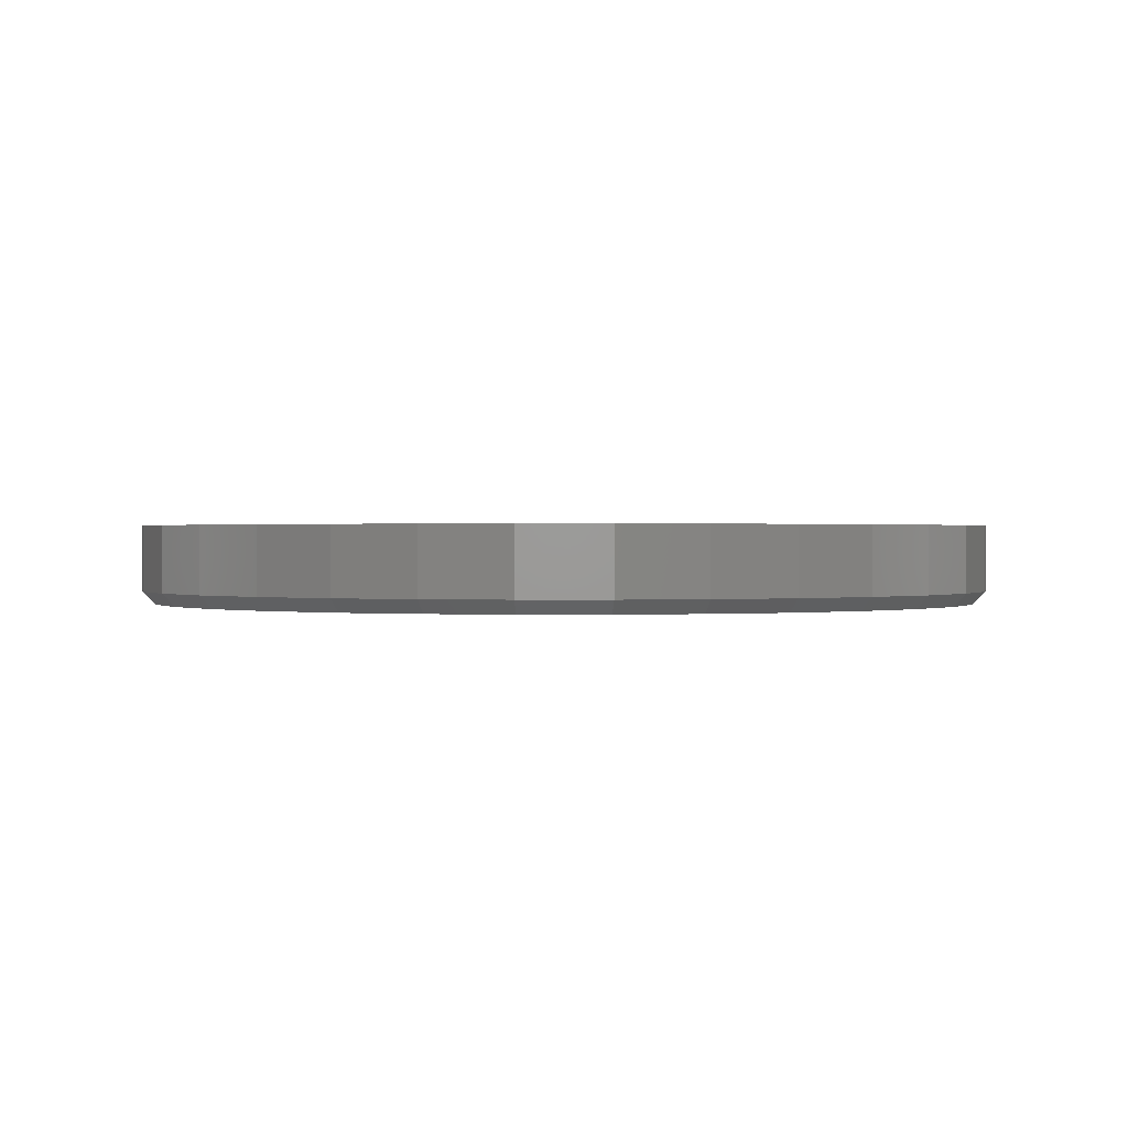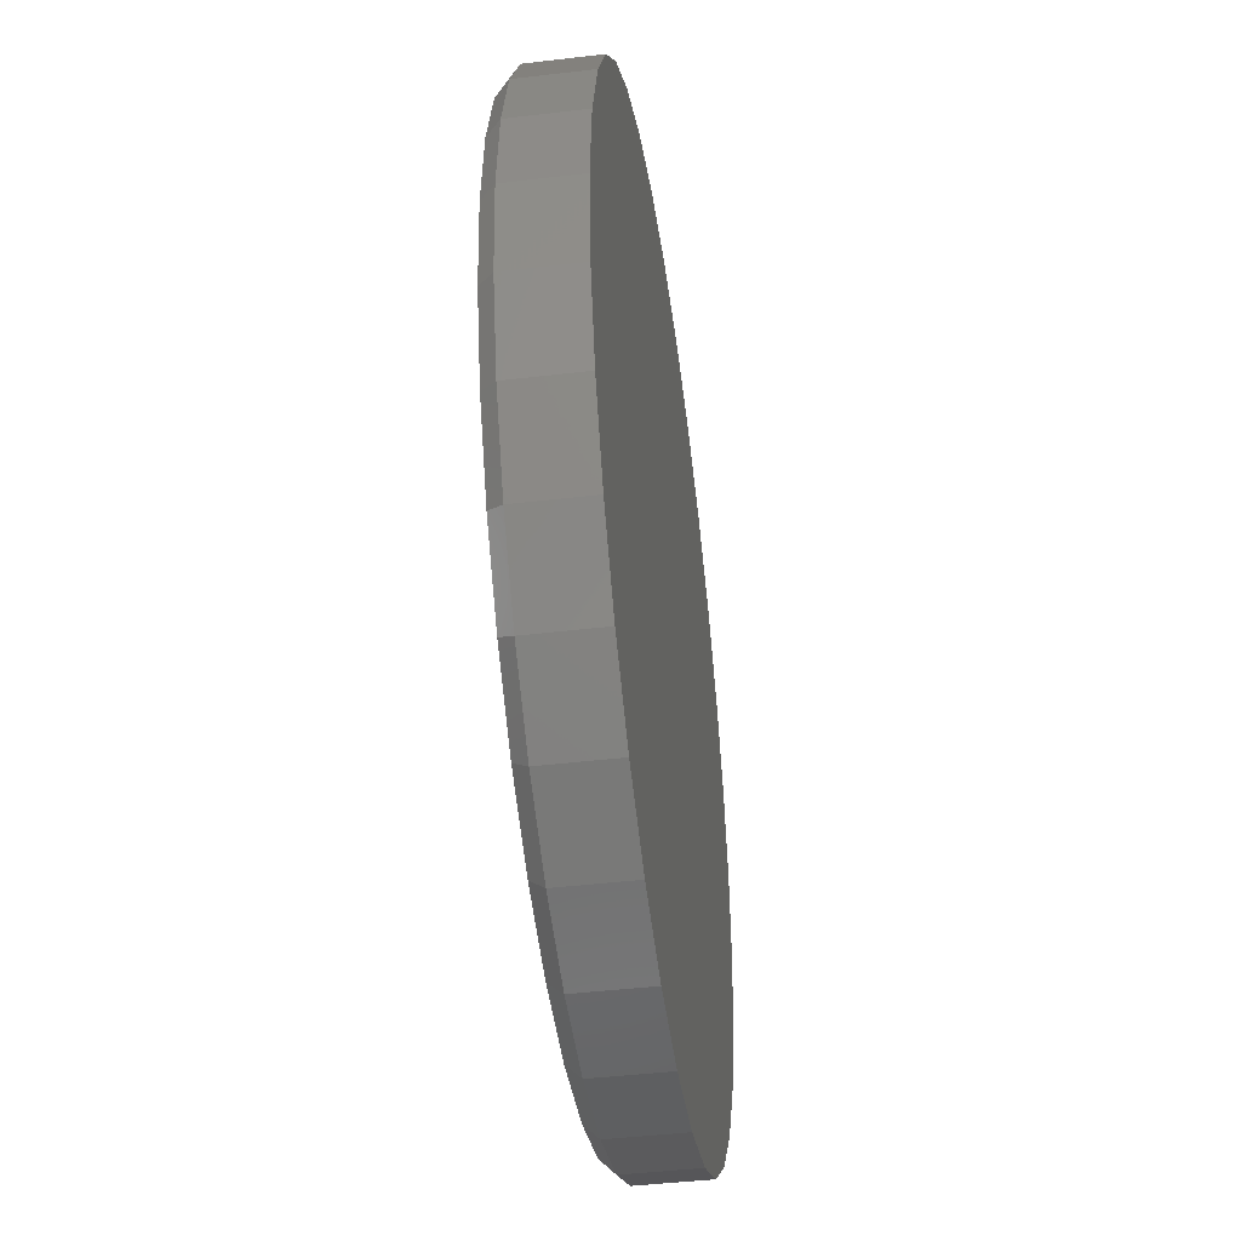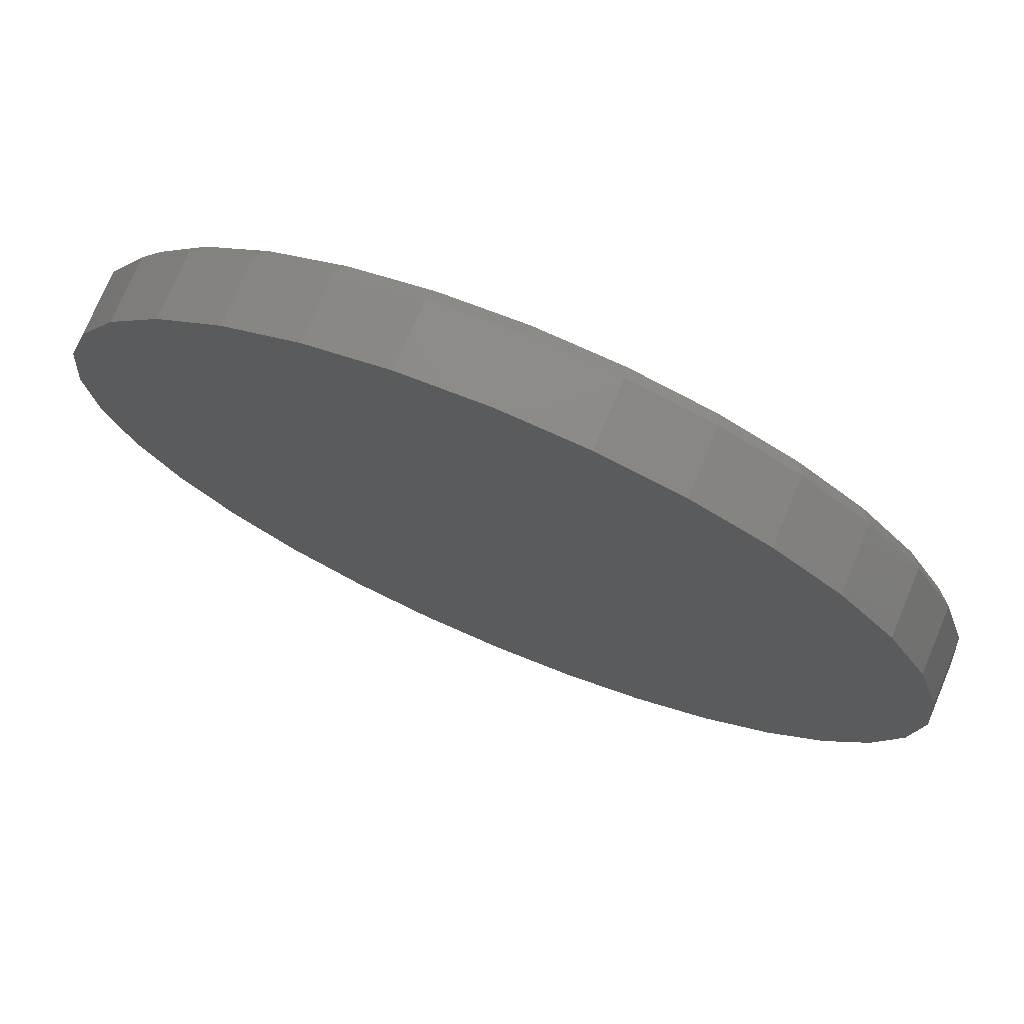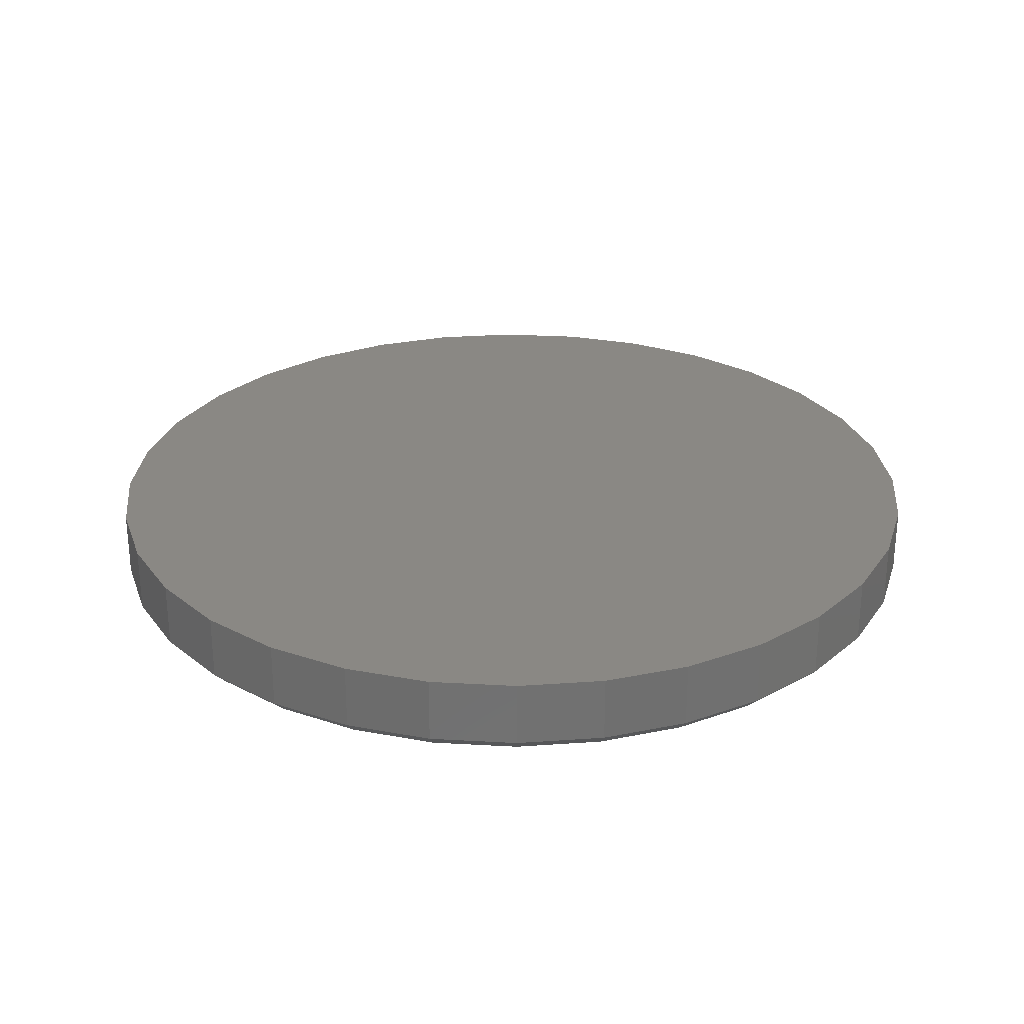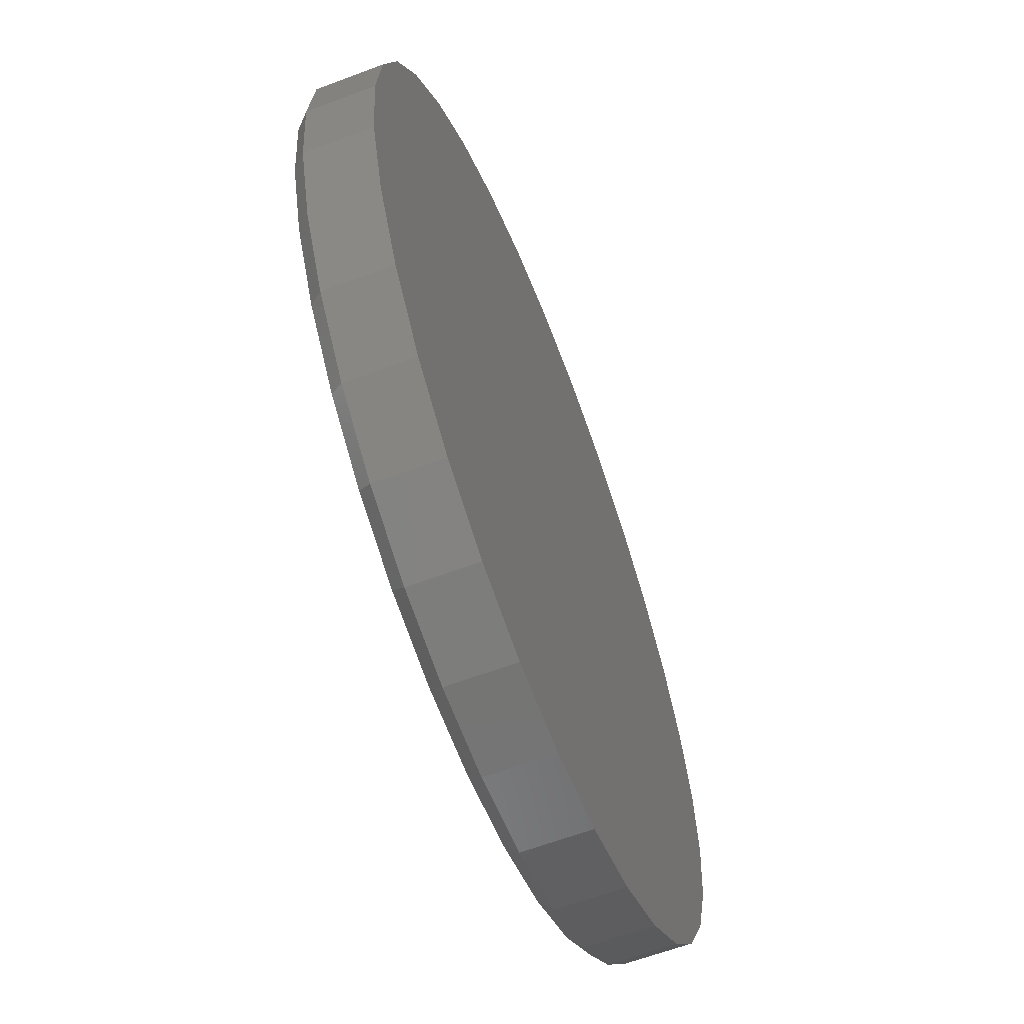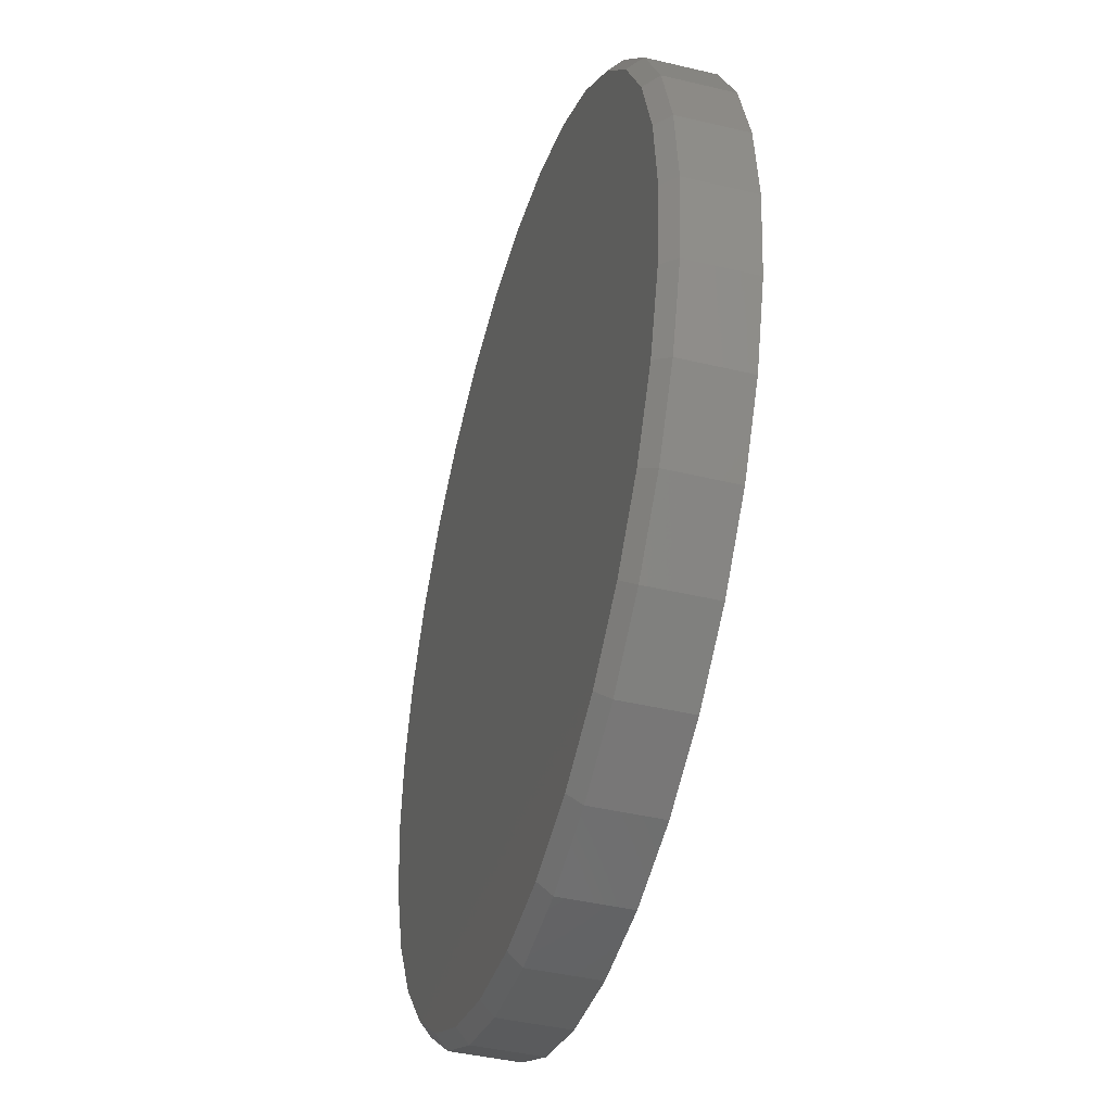
<metadata>
{"format":"stl","ext":"stl","renderer":"f3d","projection":"perspective","resolution":1024,"background":"white","views":[{"elev":0.6,"azim":50.6,"up":"+Z"},{"elev":-44.3,"azim":-82.1,"up":"+Y"},{"elev":74.5,"azim":22.8,"up":"+Y"},{"elev":27.5,"azim":-169.4,"up":"+Z"},{"elev":-62.1,"azim":-69.0,"up":"+Y"},{"elev":-42.7,"azim":-105.9,"up":"+Y"}]}
</metadata>
<code>
# stl→obj: 96 verts, 188 faces
v 0.007895 0.5054 0
v 0.1065 0.4957 0
v -0.09071 0.4957 0
v 0.007895 -0.5054 0
v -0.09071 -0.4957 0
v 0.1065 -0.4957 0
v -0.1855 -0.467 0
v 0.2013 -0.467 0
v -0.2729 -0.4202 0
v 0.2887 -0.4202 0
v -0.3495 -0.3574 0
v 0.3653 -0.3574 0
v -0.4124 -0.2808 0
v 0.4281 -0.2808 0
v -0.4591 -0.1934 0
v 0.4748 -0.1934 0
v -0.4878 -0.0986 0
v 0.5036 -0.0986 0
v -0.4975 -4.058e-16 0
v 0.5133 -1.426e-16 0
v -0.4878 0.0986 0
v 0.5036 0.0986 0
v -0.4591 0.1934 0
v 0.4748 0.1934 0
v -0.4124 0.2808 0
v 0.4281 0.2808 0
v -0.3495 0.3574 0
v 0.3653 0.3574 0
v -0.2729 0.4202 0
v 0.2887 0.4202 0
v -0.1855 0.467 0
v 0.2013 0.467 0
v 0.5289 -5.904e-16 0.01562
v 0.5289 0 0.09375
v 0.5189 -0.1017 0.01562
v 0.5189 -0.1017 0.09375
v 0.4893 -0.1994 0.01562
v 0.4893 -0.1994 0.09375
v 0.4411 -0.2895 0.01562
v 0.4411 -0.2895 0.09375
v 0.3763 -0.3684 0.01562
v 0.3763 -0.3684 0.09375
v 0.2974 -0.4332 0.01562
v 0.2974 -0.4332 0.09375
v 0.2073 -0.4814 0.01562
v 0.2073 -0.4814 0.09375
v 0.1095 -0.511 0.01562
v 0.1095 -0.511 0.09375
v 0.007895 -0.5211 0.01562
v 0.007895 -0.5211 0.09375
v -0.09376 -0.511 0.01562
v -0.09376 -0.511 0.09375
v -0.1915 -0.4814 0.01562
v -0.1915 -0.4814 0.09375
v -0.2816 -0.4332 0.01562
v -0.2816 -0.4332 0.09375
v -0.3605 -0.3684 0.01562
v -0.3605 -0.3684 0.09375
v -0.4253 -0.2895 0.01562
v -0.4253 -0.2895 0.09375
v -0.4735 -0.1994 0.01562
v -0.4735 -0.1994 0.09375
v -0.5031 -0.1017 0.01562
v -0.5031 -0.1017 0.09375
v -0.5132 6.381e-17 0.01562
v -0.5132 6.381e-17 0.09375
v -0.5031 0.1017 0.01562
v -0.5031 0.1017 0.09375
v -0.4735 0.1994 0.01562
v -0.4735 0.1994 0.09375
v -0.4253 0.2895 0.01562
v -0.4253 0.2895 0.09375
v -0.3605 0.3684 0.01562
v -0.3605 0.3684 0.09375
v -0.2816 0.4332 0.01562
v -0.2816 0.4332 0.09375
v -0.1915 0.4814 0.01562
v -0.1915 0.4814 0.09375
v -0.09376 0.511 0.01562
v -0.09376 0.511 0.09375
v 0.007895 0.5211 0.01562
v 0.007895 0.5211 0.09375
v 0.1095 0.511 0.01562
v 0.1095 0.511 0.09375
v 0.2073 0.4814 0.01562
v 0.2073 0.4814 0.09375
v 0.2974 0.4332 0.01562
v 0.2974 0.4332 0.09375
v 0.3763 0.3684 0.01562
v 0.3763 0.3684 0.09375
v 0.4411 0.2895 0.01562
v 0.4411 0.2895 0.09375
v 0.4893 0.1994 0.01562
v 0.4893 0.1994 0.09375
v 0.5189 0.1017 0.01562
v 0.5189 0.1017 0.09375
f 1 2 3
f 4 5 6
f 6 5 7
f 6 7 8
f 8 7 9
f 8 9 10
f 10 9 11
f 10 11 12
f 12 11 13
f 12 13 14
f 14 13 15
f 14 15 16
f 16 15 17
f 16 17 18
f 18 17 19
f 18 19 20
f 20 19 21
f 20 21 22
f 22 21 23
f 22 23 24
f 24 23 25
f 24 25 26
f 26 25 27
f 26 27 28
f 28 27 29
f 28 29 30
f 30 29 31
f 30 31 32
f 32 31 3
f 32 3 2
f 33 34 35
f 35 34 36
f 35 36 37
f 37 36 38
f 37 38 39
f 39 38 40
f 39 40 41
f 41 40 42
f 41 42 43
f 43 42 44
f 43 44 45
f 45 44 46
f 45 46 47
f 47 46 48
f 47 48 49
f 49 48 50
f 49 50 51
f 51 50 52
f 51 52 53
f 53 52 54
f 53 54 55
f 55 54 56
f 55 56 57
f 57 56 58
f 57 58 59
f 59 58 60
f 59 60 61
f 61 60 62
f 61 62 63
f 63 62 64
f 63 64 65
f 65 64 66
f 65 66 67
f 67 66 68
f 67 68 69
f 69 68 70
f 69 70 71
f 71 70 72
f 71 72 73
f 73 72 74
f 73 74 75
f 75 74 76
f 75 76 77
f 77 76 78
f 77 78 79
f 79 78 80
f 79 80 81
f 81 80 82
f 81 82 83
f 83 82 84
f 83 84 85
f 85 84 86
f 85 86 87
f 87 86 88
f 87 88 89
f 89 88 90
f 89 90 91
f 91 90 92
f 91 92 93
f 93 92 94
f 93 94 95
f 95 94 96
f 95 96 33
f 33 96 34
f 81 2 1
f 1 79 81
f 30 87 28
f 28 87 89
f 28 89 26
f 26 89 91
f 26 91 24
f 24 91 93
f 24 93 22
f 22 93 95
f 22 95 20
f 20 95 33
f 75 29 73
f 73 29 27
f 73 27 71
f 71 27 25
f 71 25 69
f 69 25 23
f 69 23 67
f 67 23 21
f 67 21 65
f 65 21 19
f 87 30 85
f 85 30 32
f 85 32 83
f 83 32 2
f 83 2 81
f 29 75 31
f 31 75 77
f 31 77 3
f 3 77 79
f 3 79 1
f 49 5 4
f 4 47 49
f 9 55 11
f 11 55 57
f 11 57 13
f 13 57 59
f 13 59 15
f 15 59 61
f 15 61 17
f 17 61 63
f 17 63 19
f 19 63 65
f 43 10 41
f 41 10 12
f 41 12 39
f 39 12 14
f 39 14 37
f 37 14 16
f 37 16 35
f 35 16 18
f 35 18 33
f 33 18 20
f 55 9 53
f 53 9 7
f 53 7 51
f 51 7 5
f 51 5 49
f 10 43 8
f 8 43 45
f 8 45 6
f 6 45 47
f 6 47 4
f 80 84 82
f 84 80 86
f 86 80 78
f 86 78 88
f 88 78 76
f 88 76 90
f 90 76 74
f 90 74 92
f 92 74 72
f 92 72 94
f 94 72 70
f 94 70 96
f 96 70 68
f 96 68 34
f 34 68 66
f 34 66 36
f 36 66 64
f 36 64 38
f 38 64 62
f 38 62 40
f 40 62 60
f 40 60 42
f 42 60 58
f 42 58 44
f 44 58 56
f 44 56 46
f 46 56 54
f 46 54 48
f 48 54 52
f 48 52 50

</code>
